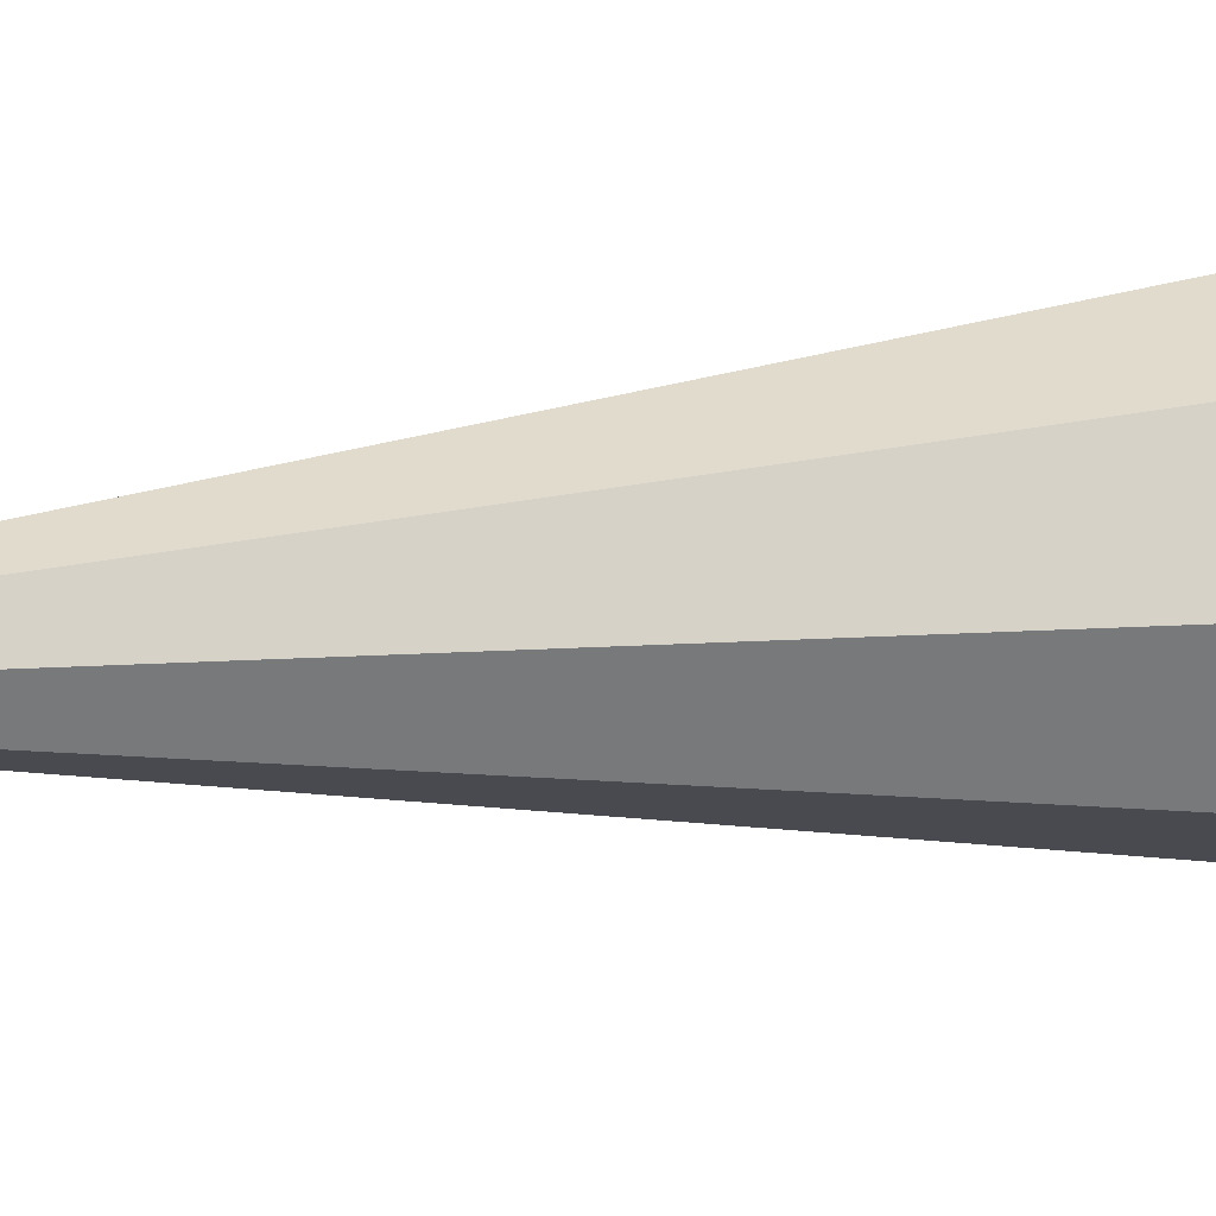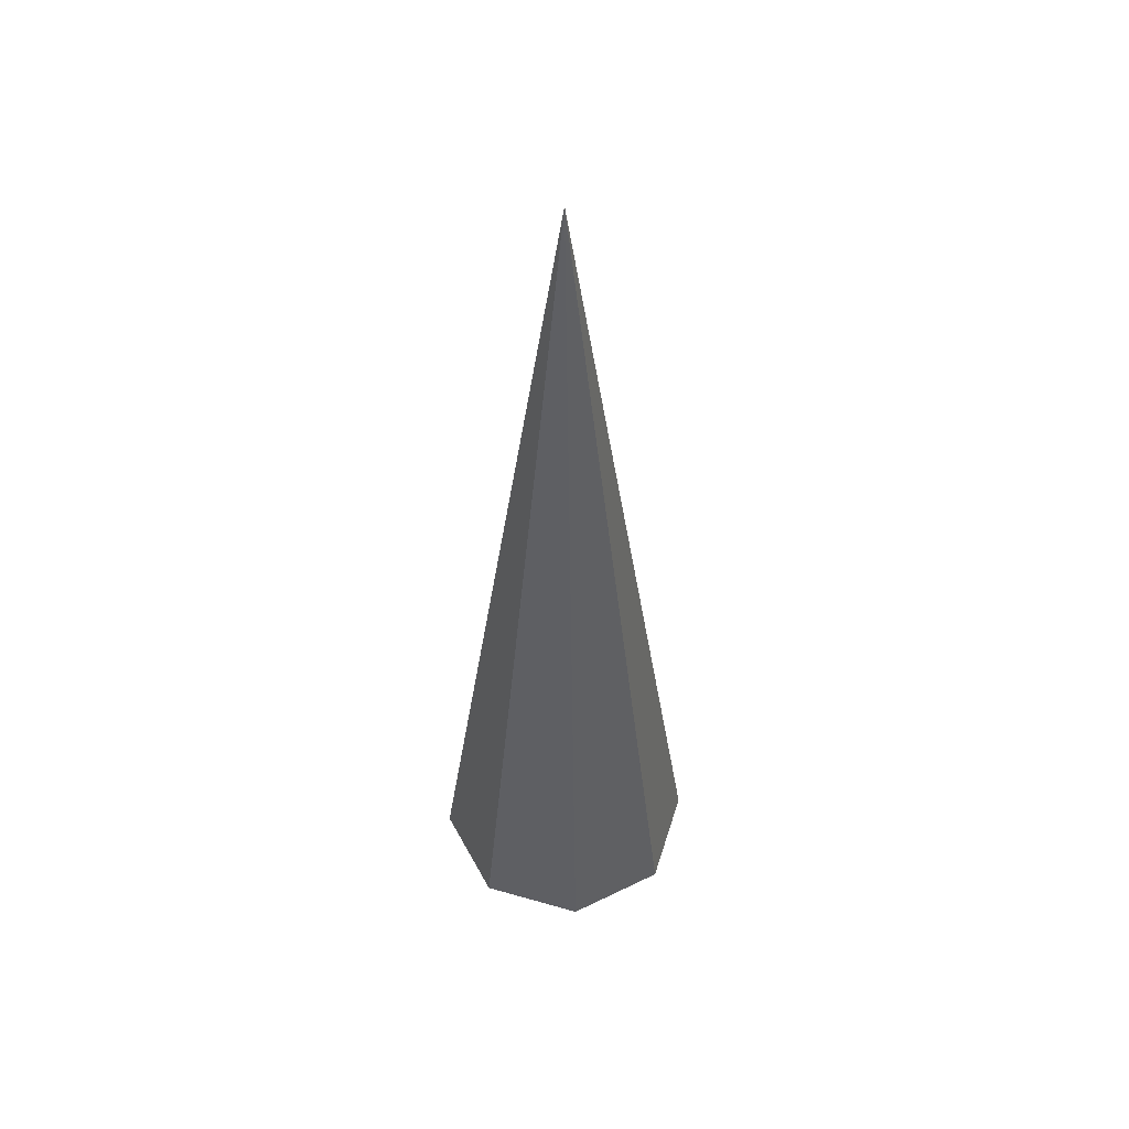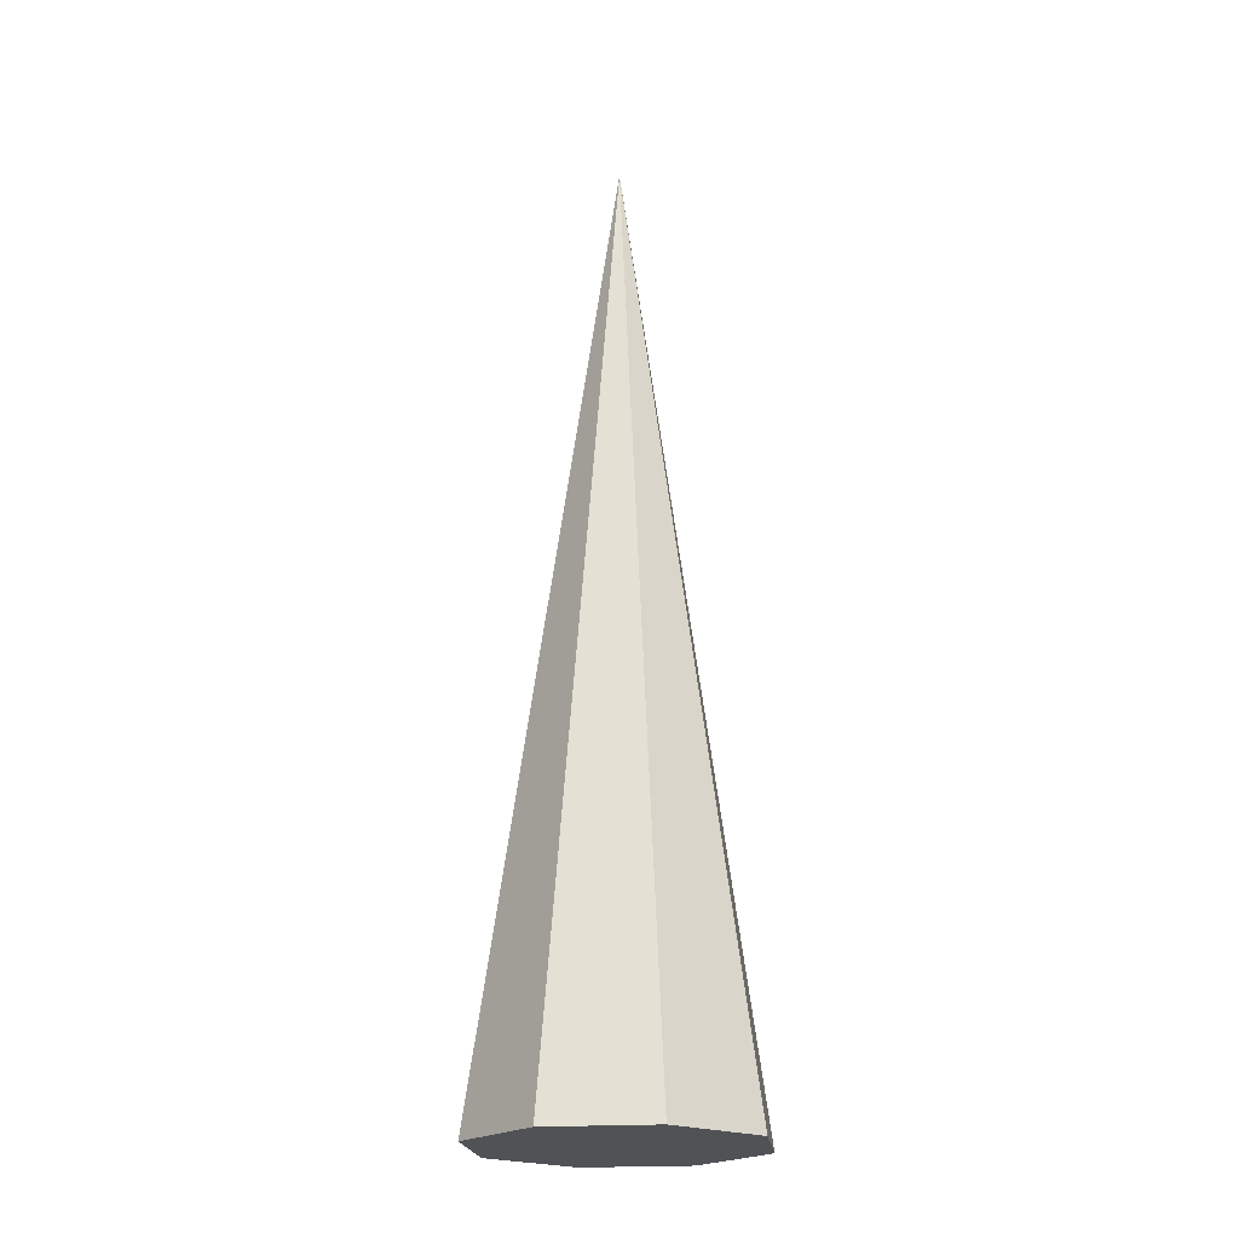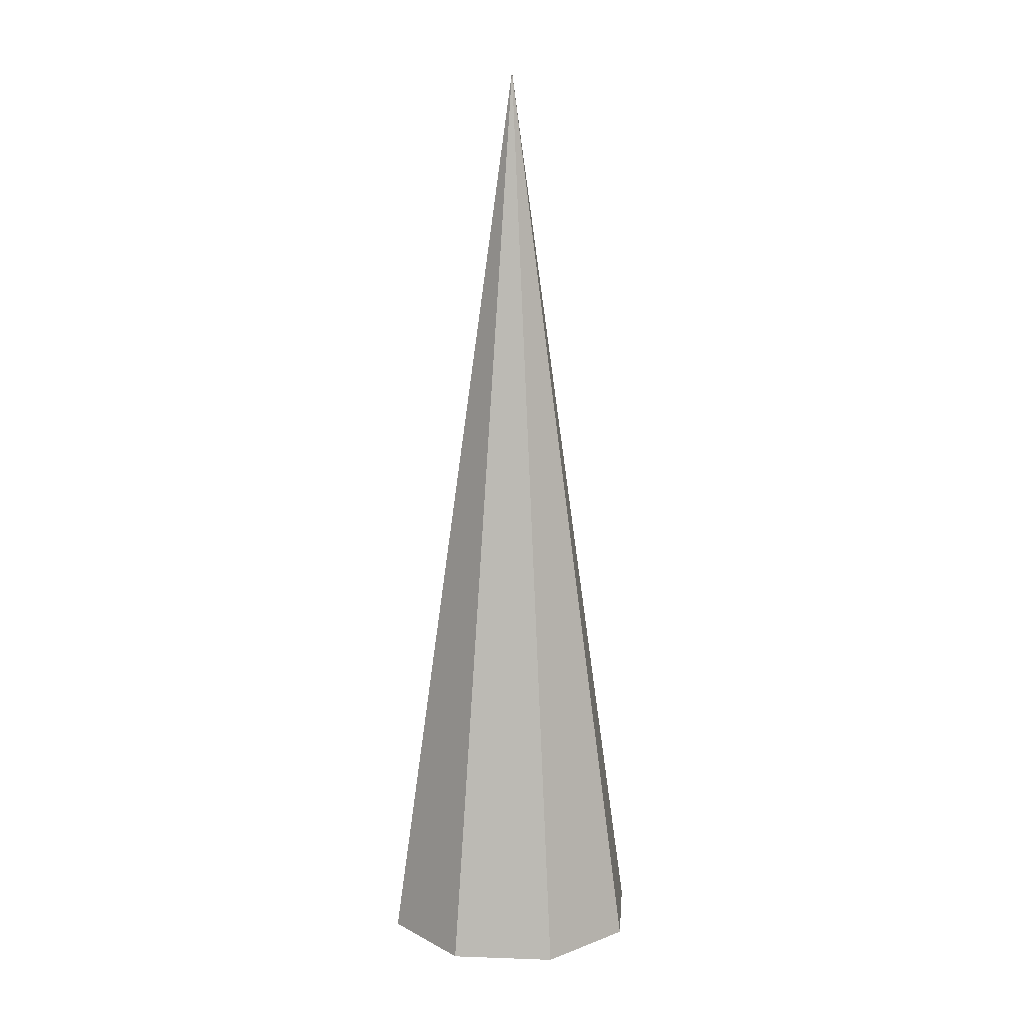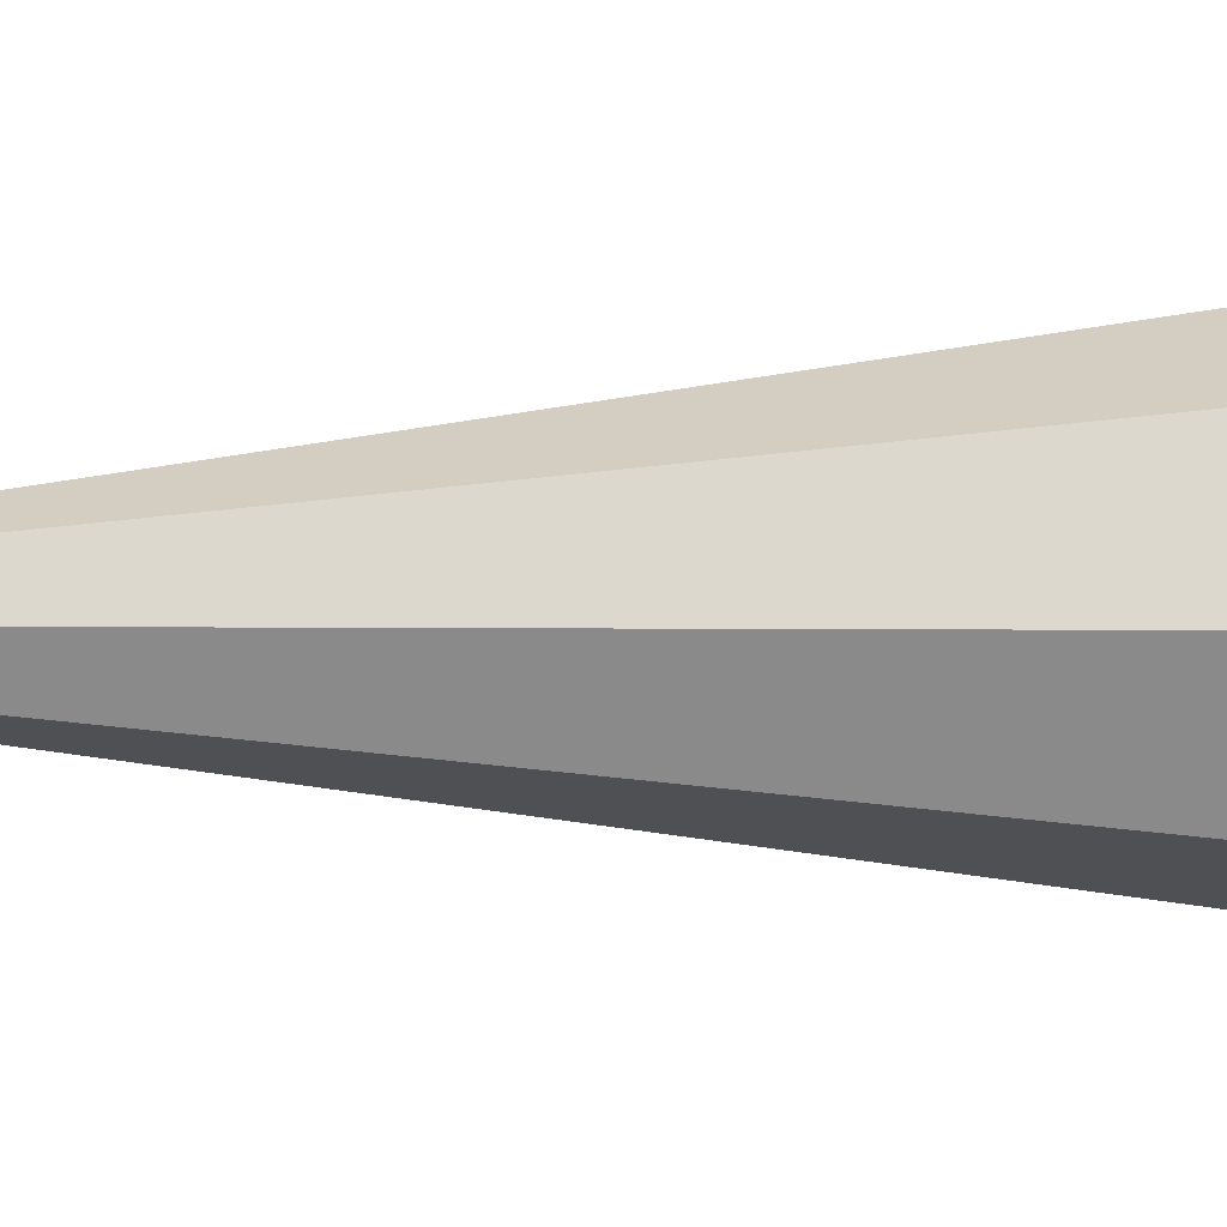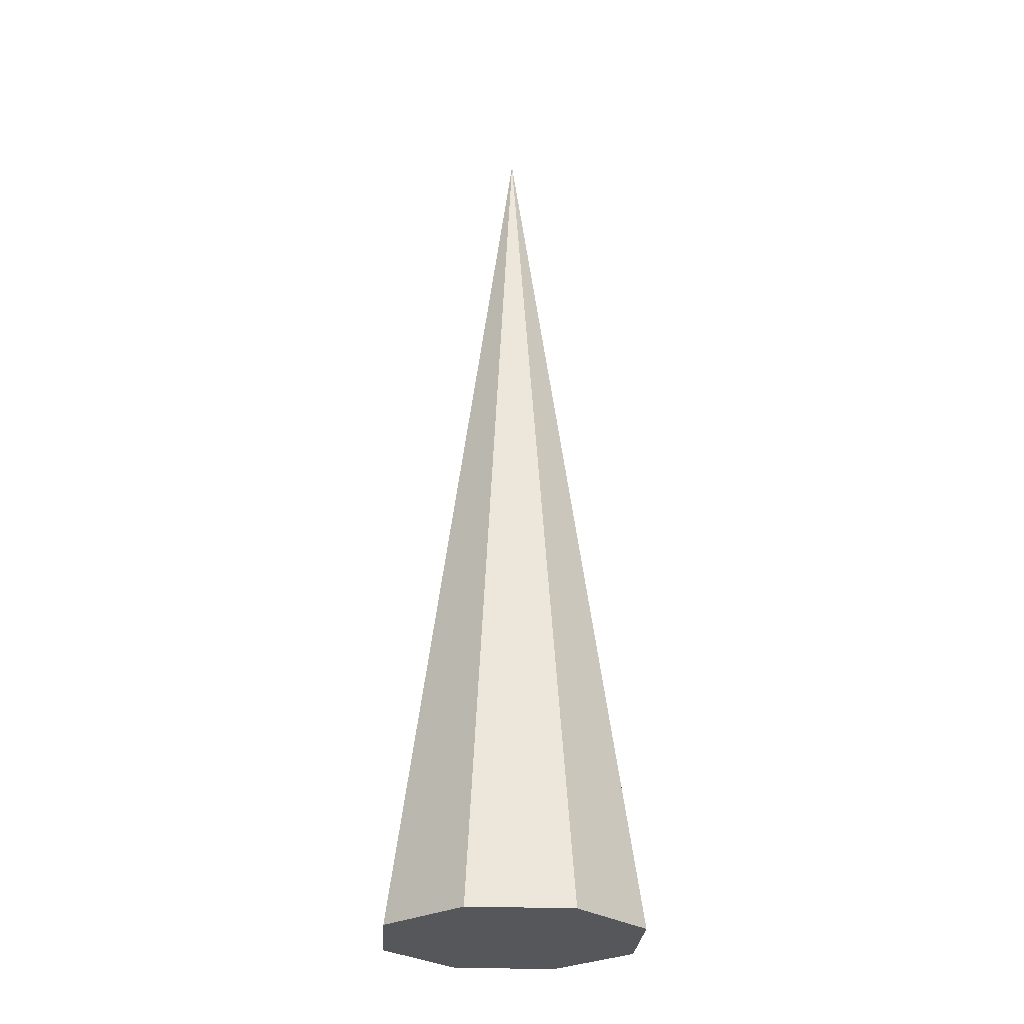
<metadata>
{"format":"obj","ext":"obj","renderer":"f3d","projection":"perspective","resolution":1024,"background":"white","views":[{"elev":10.0,"azim":70.0,"up":"+Y"},{"elev":51.9,"azim":-95.3,"up":"+Z"},{"elev":-21.3,"azim":-60.5,"up":"+Z"},{"elev":13.0,"azim":-17.9,"up":"+Z"},{"elev":3.9,"azim":84.2,"up":"+Y"},{"elev":-26.8,"azim":18.9,"up":"+Z"}]}
</metadata>
<code>
o Cone
v 0 1 0
v 0.7071 0.7071 0
v 1 0 0
v 0.7071 -0.7071 0
v 0 -1 0
v -0.7071 -0.7071 0
v -1 0 0
v -0.7071 0.7071 0
v 0 0 6.9
f 1 9 2
f 2 9 3
f 3 9 4
f 4 9 5
f 5 9 6
f 6 9 7
f 4 6 8
f 7 9 8
f 8 9 1
f 8 1 2
f 2 3 4
f 4 5 6
f 6 7 8
f 8 2 4

</code>
